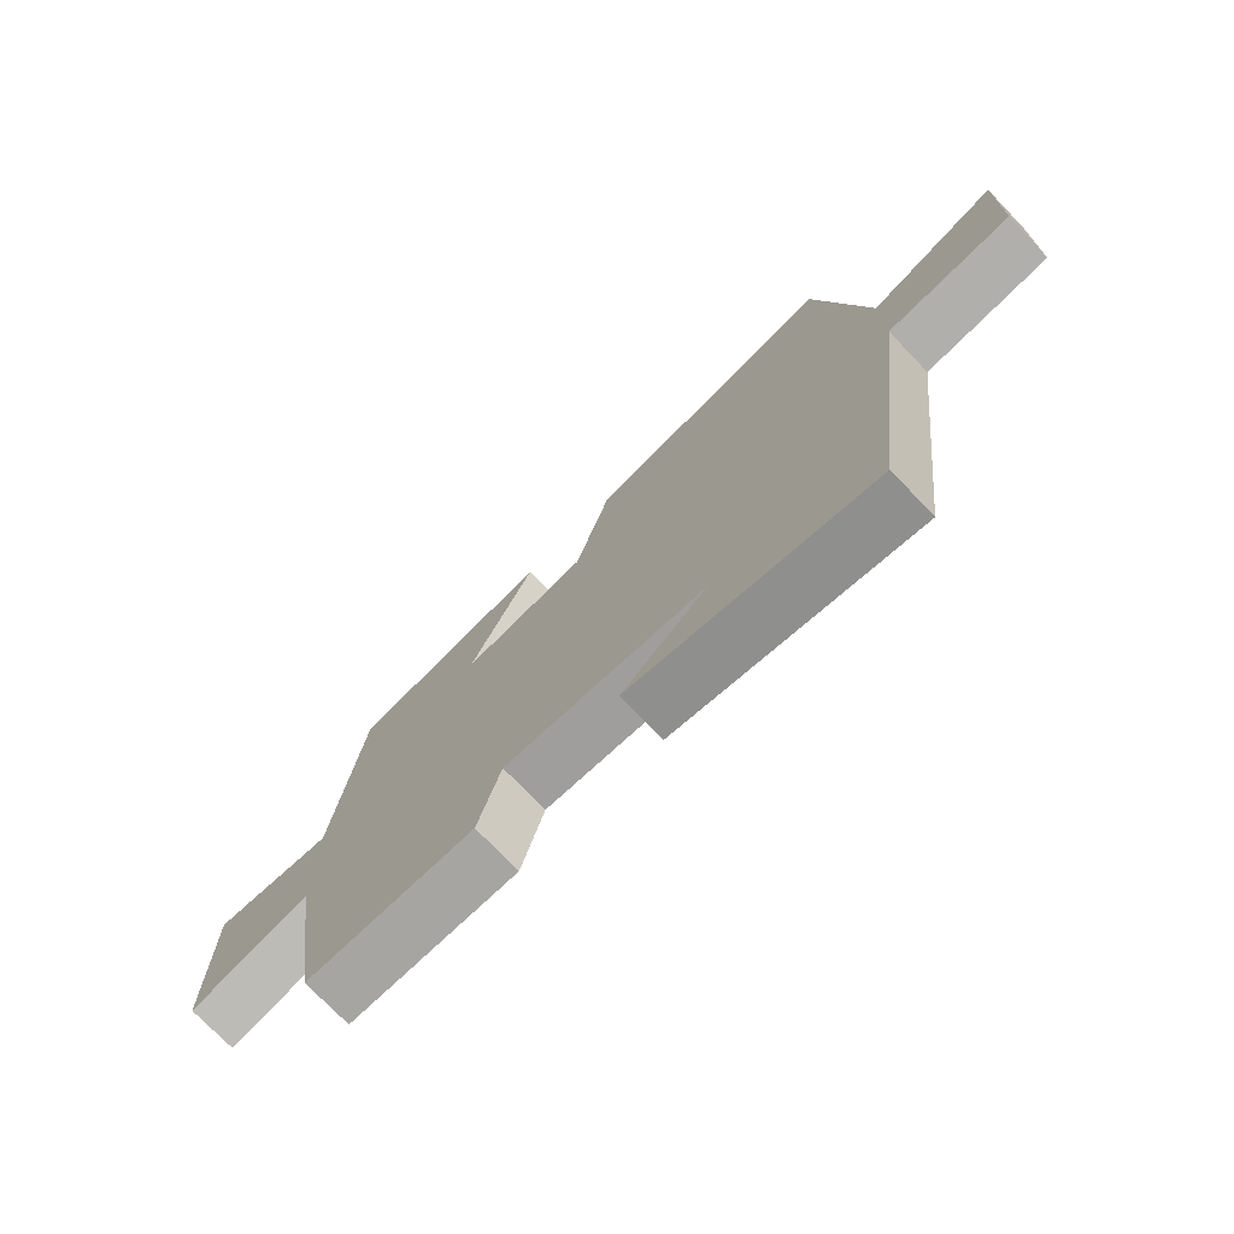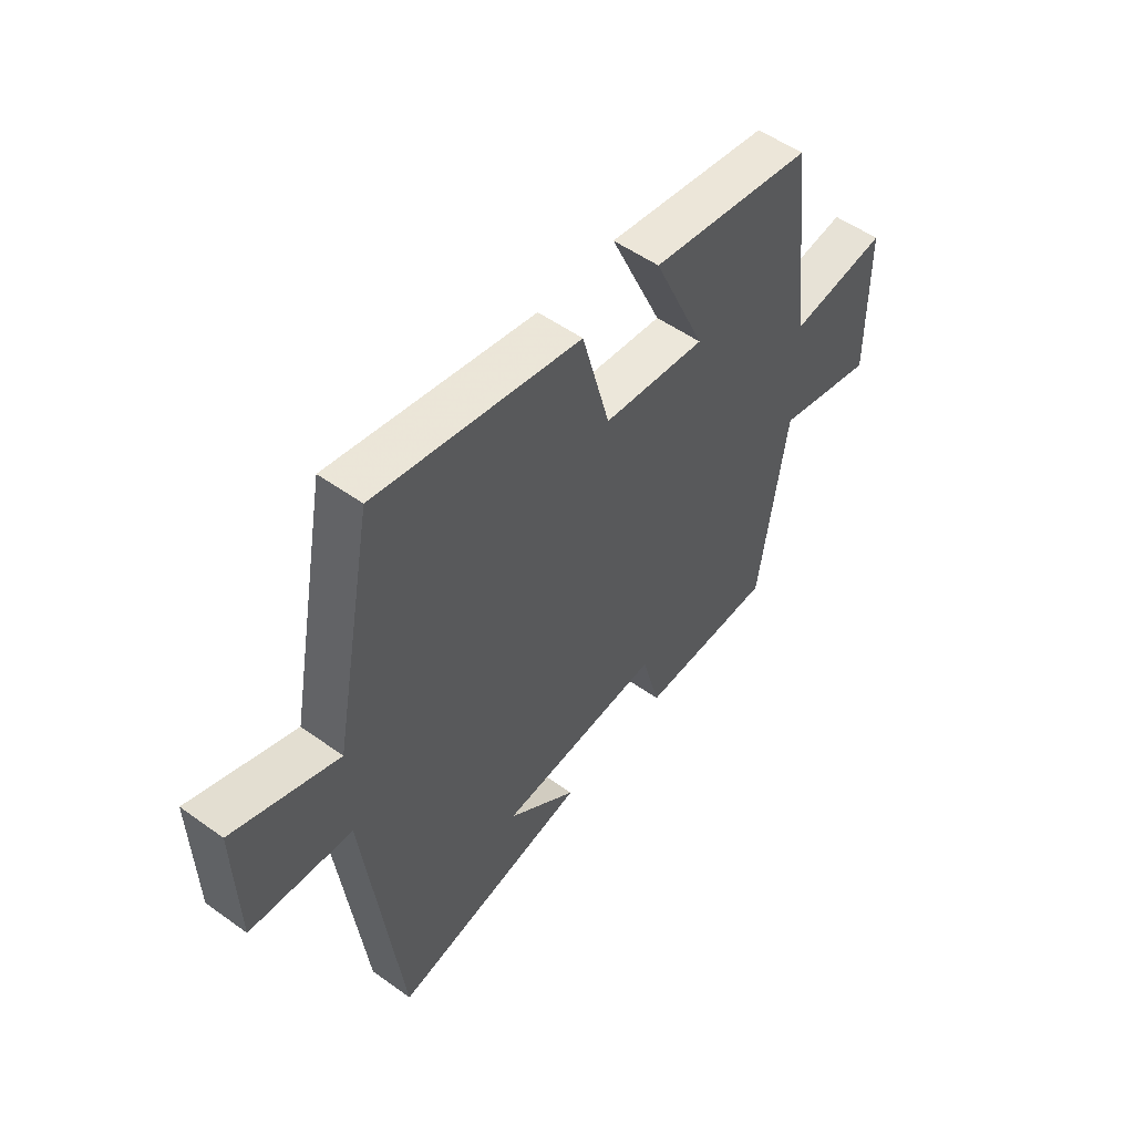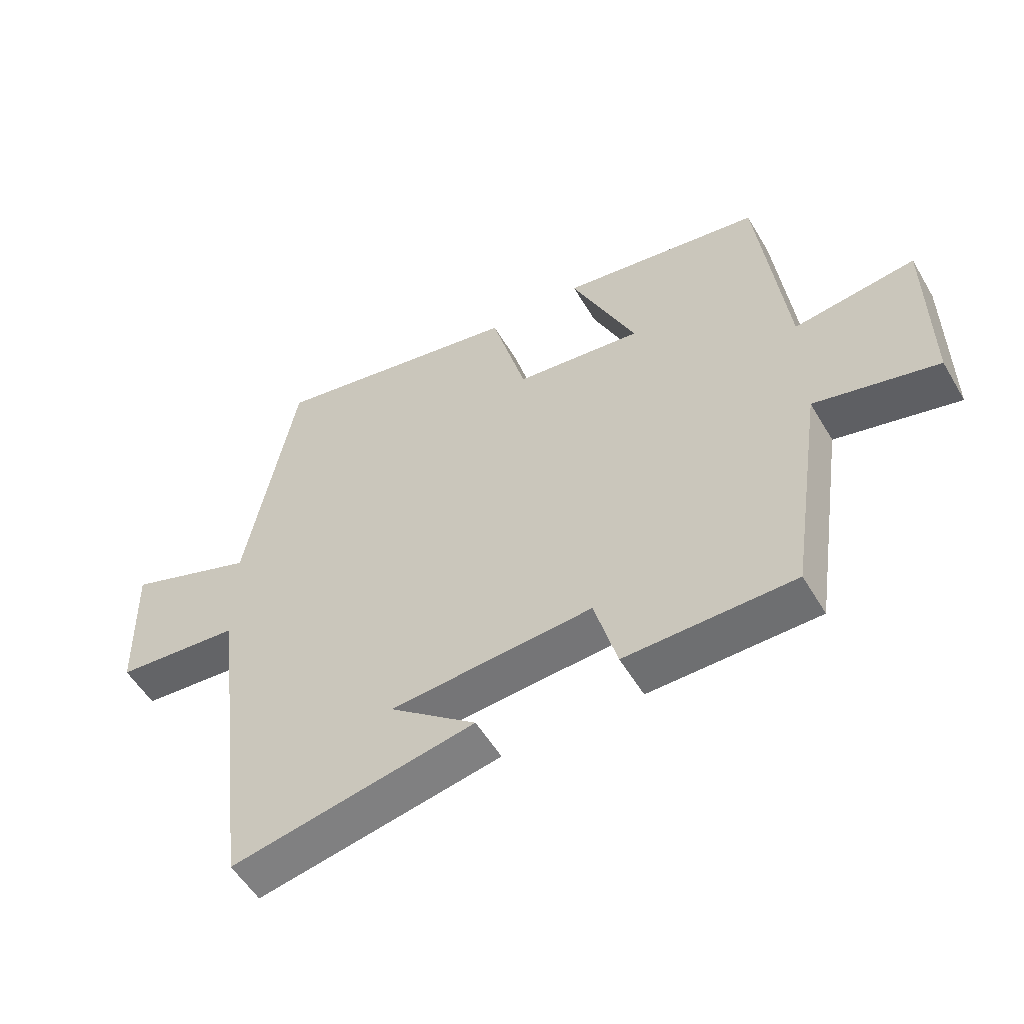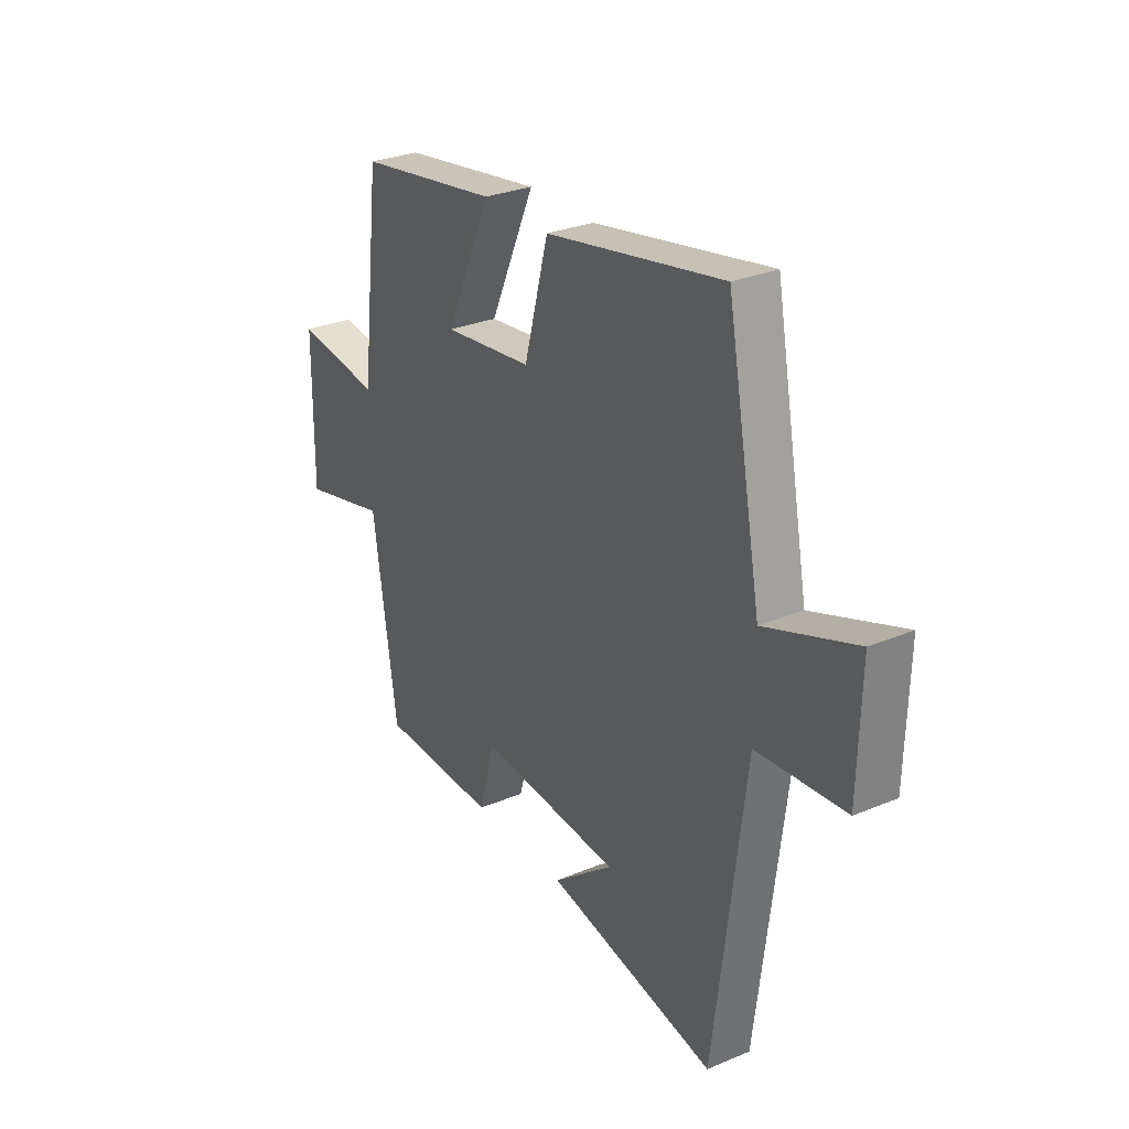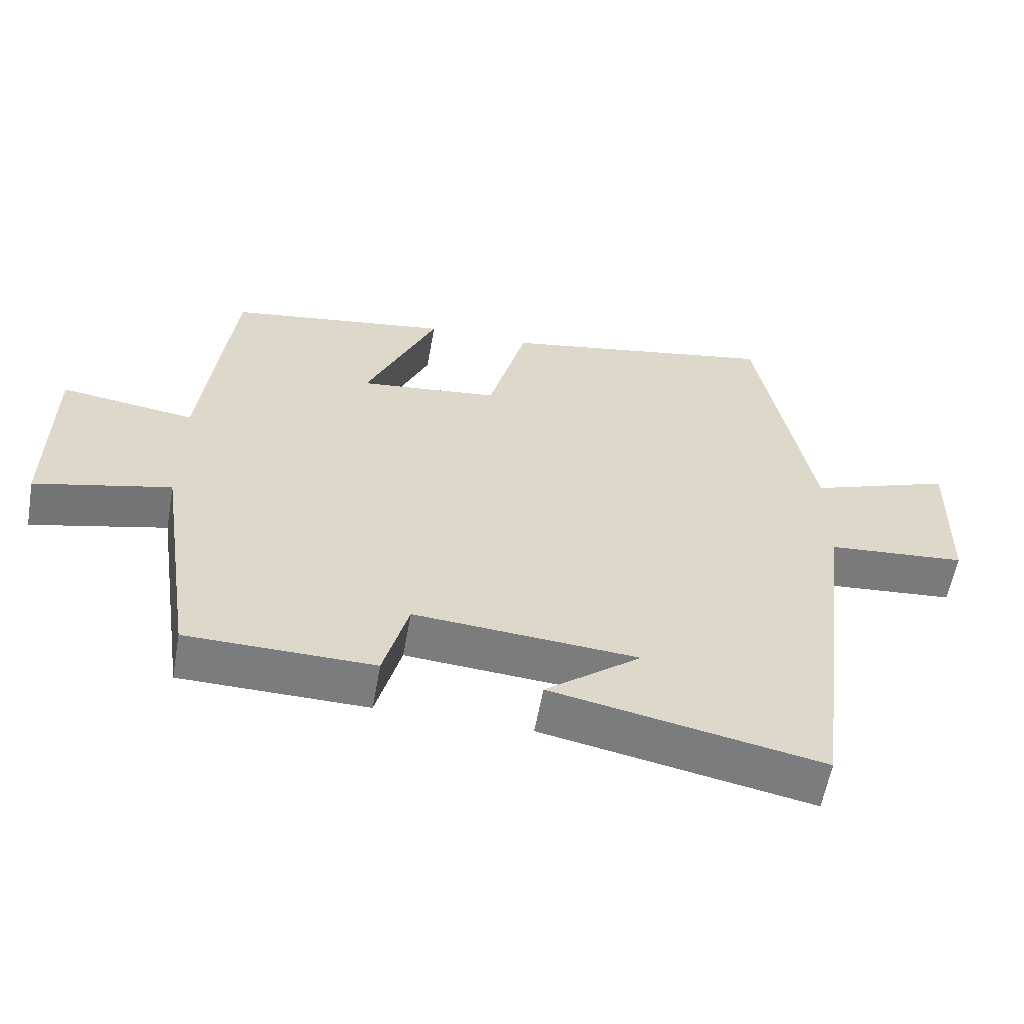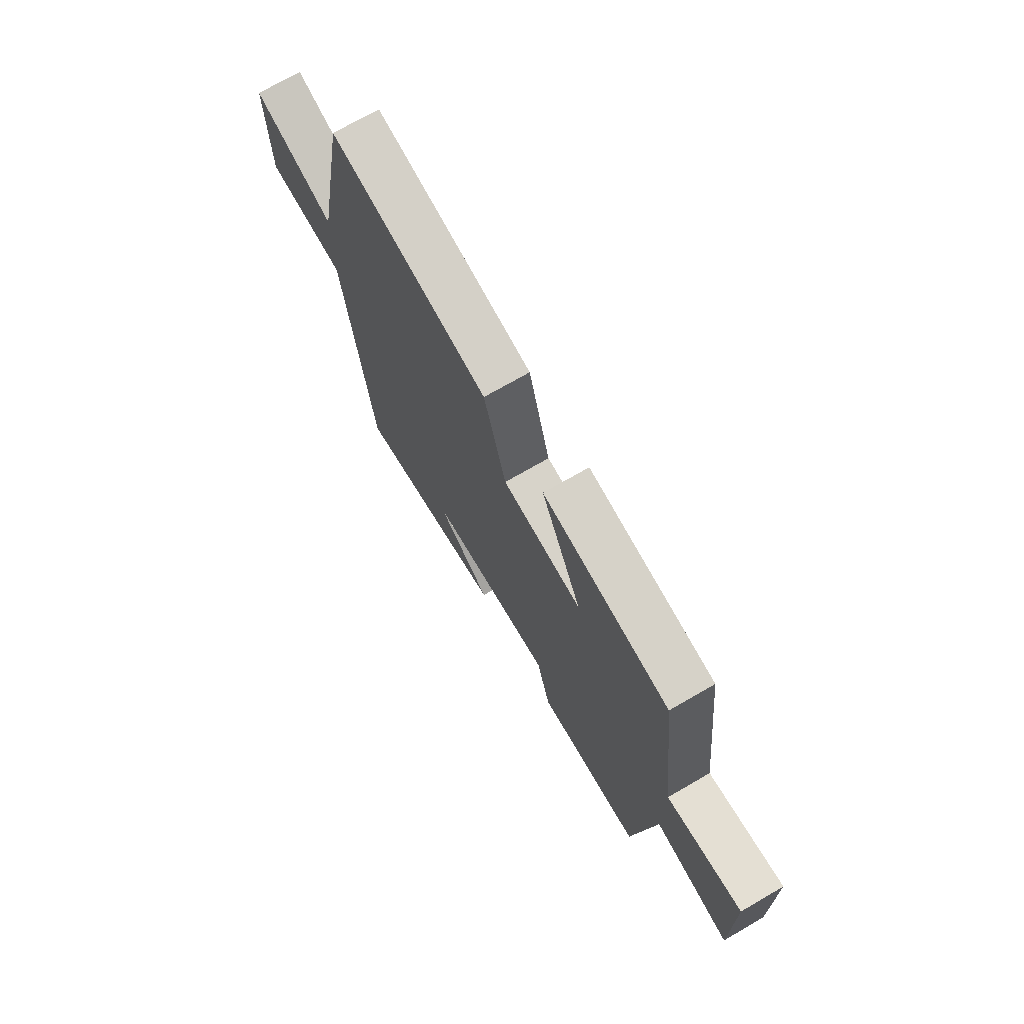
<metadata>
{"format":"obj","ext":"obj","renderer":"f3d","projection":"perspective","resolution":1024,"background":"white","views":[{"elev":-74.4,"azim":-136.2,"up":"+Z"},{"elev":52.7,"azim":-52.3,"up":"+Z"},{"elev":-54.1,"azim":30.1,"up":"+Z"},{"elev":29.0,"azim":-121.9,"up":"+Z"},{"elev":-58.6,"azim":169.9,"up":"+Z"},{"elev":71.7,"azim":59.9,"up":"+Z"}]}
</metadata>
<code>
v -0.421 0.07 0.576
v -0.019 0.07 0.5
v 0.036 0.07 0.295
v 0.238 0.07 0.271
v 0.135 0.07 0.5
v 0.456 0.07 0.45
v 0.5 0.07 0.075
v 0.693 0.07 0.102
v 0.695 0.07 -0.18
v 0.5 0.07 -0.133
v 0.446 0.07 -0.496
v 0.178 0.07 -0.5
v 0.142 0.07 -0.368
v -0.18 0.07 -0.392
v -0.042 0.07 -0.5
v -0.43 0.07 -0.576
v -0.5 0.07 -0.017
v -0.7 0.07 0
v -0.706 0.07 0.234
v -0.5 0.07 0.159
v -0.421 0 0.576
v -0.019 0 0.5
v 0.036 0 0.295
v 0.238 0 0.271
v 0.135 0 0.5
v 0.456 0 0.45
v 0.5 0 0.075
v 0.693 0 0.102
v 0.695 0 -0.18
v 0.5 0 -0.133
v 0.446 0 -0.496
v 0.178 0 -0.5
v 0.142 0 -0.368
v -0.18 0 -0.392
v -0.042 0 -0.5
v -0.43 0 -0.576
v -0.5 0 -0.017
v -0.7 0 0
v -0.706 0 0.234
v -0.5 0 0.159
f 17 18 19 20
f 14 15 16
f 14 16 17 20
f 10 11 12 13
f 10 13 14 20
f 7 8 9 10
f 4 5 6 7
f 3 4 7 10
f 20 1 2 3
f 3 10 20
f 40 39 38 37
f 36 35 34
f 40 37 36 34
f 33 32 31 30
f 40 34 33 30
f 30 29 28 27
f 27 26 25 24
f 30 27 24 23
f 23 22 21 40
f 40 30 23
f 1 21 22 2
f 2 22 23 3
f 3 23 24 4
f 4 24 25 5
f 5 25 26 6
f 6 26 27 7
f 7 27 28 8
f 8 28 29 9
f 9 29 30 10
f 10 30 31 11
f 11 31 32 12
f 12 32 33 13
f 13 33 34 14
f 14 34 35 15
f 15 35 36 16
f 16 36 37 17
f 17 37 38 18
f 18 38 39 19
f 19 39 40 20
f 20 40 21 1

</code>
